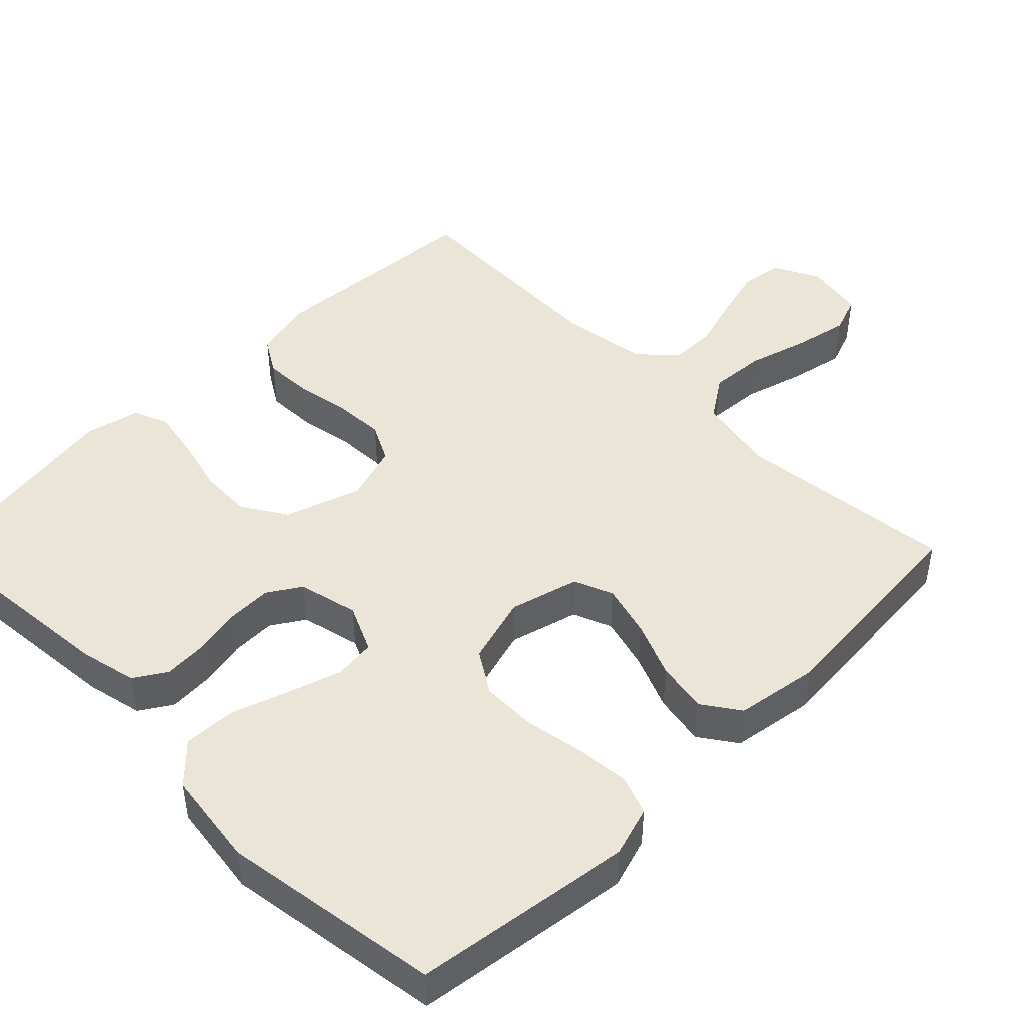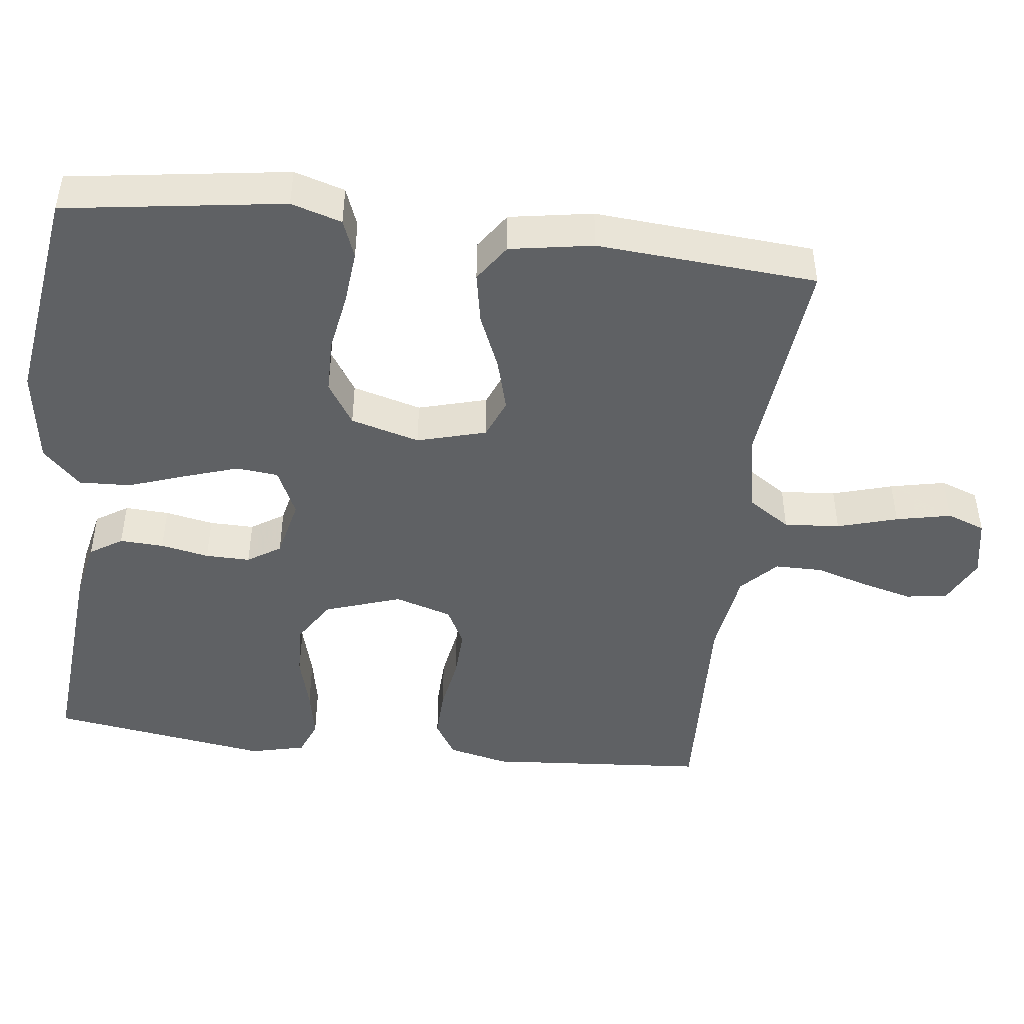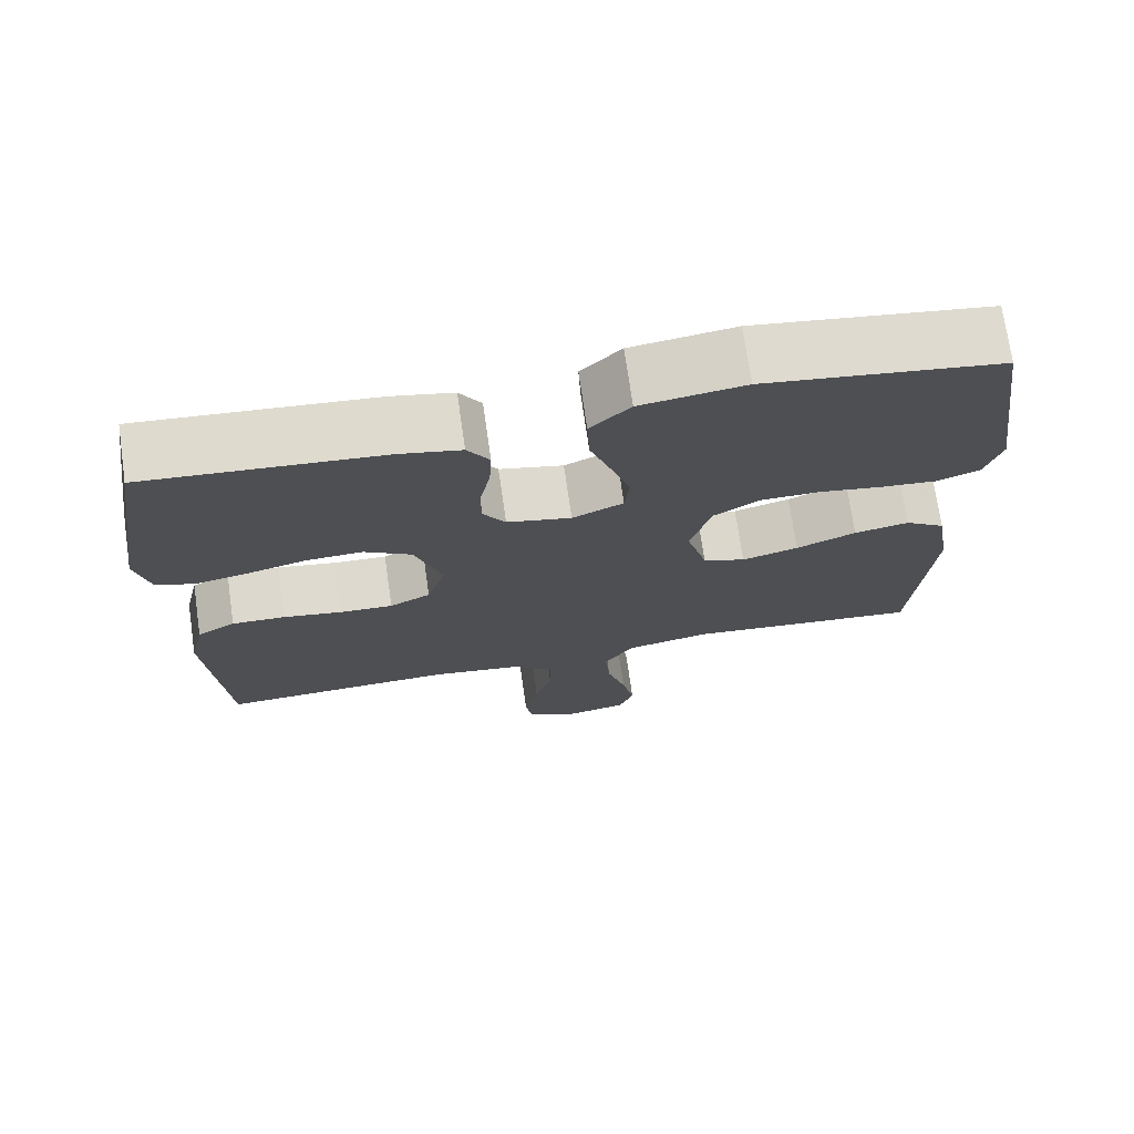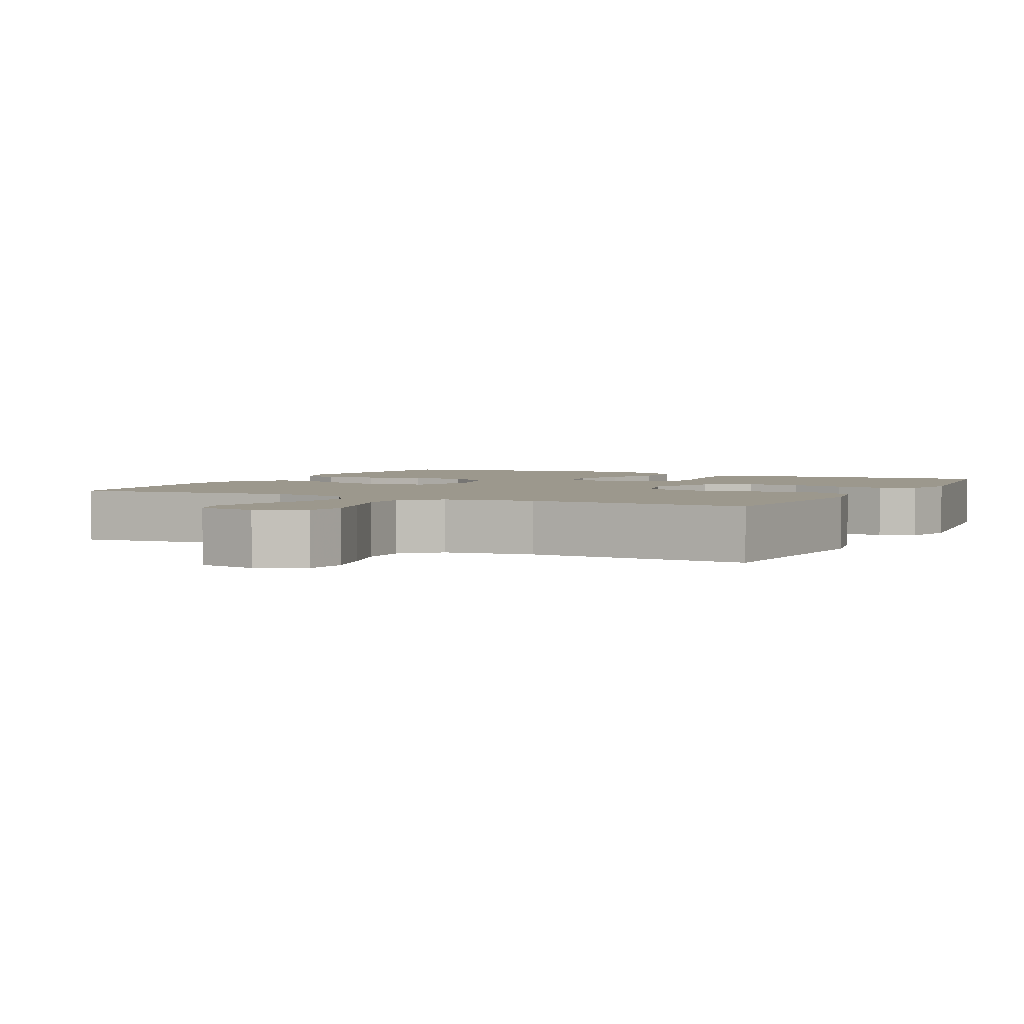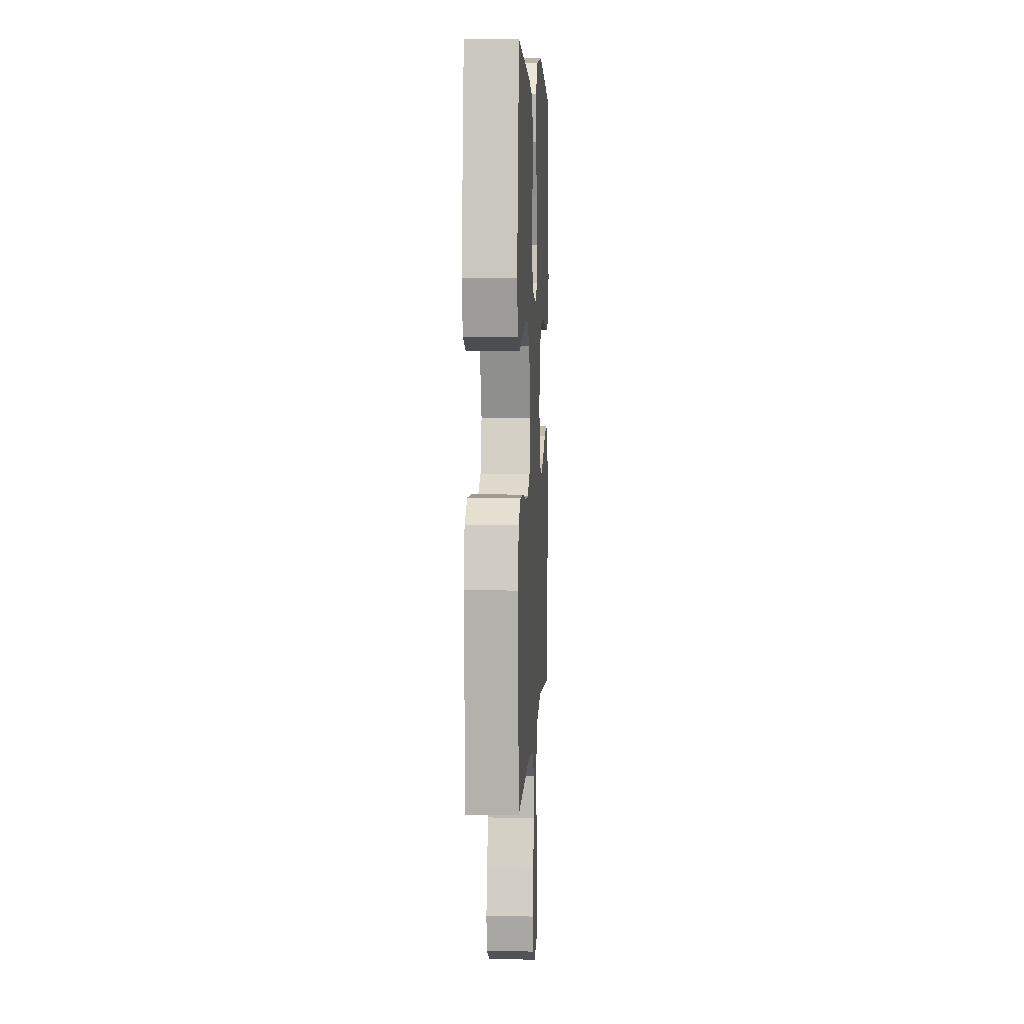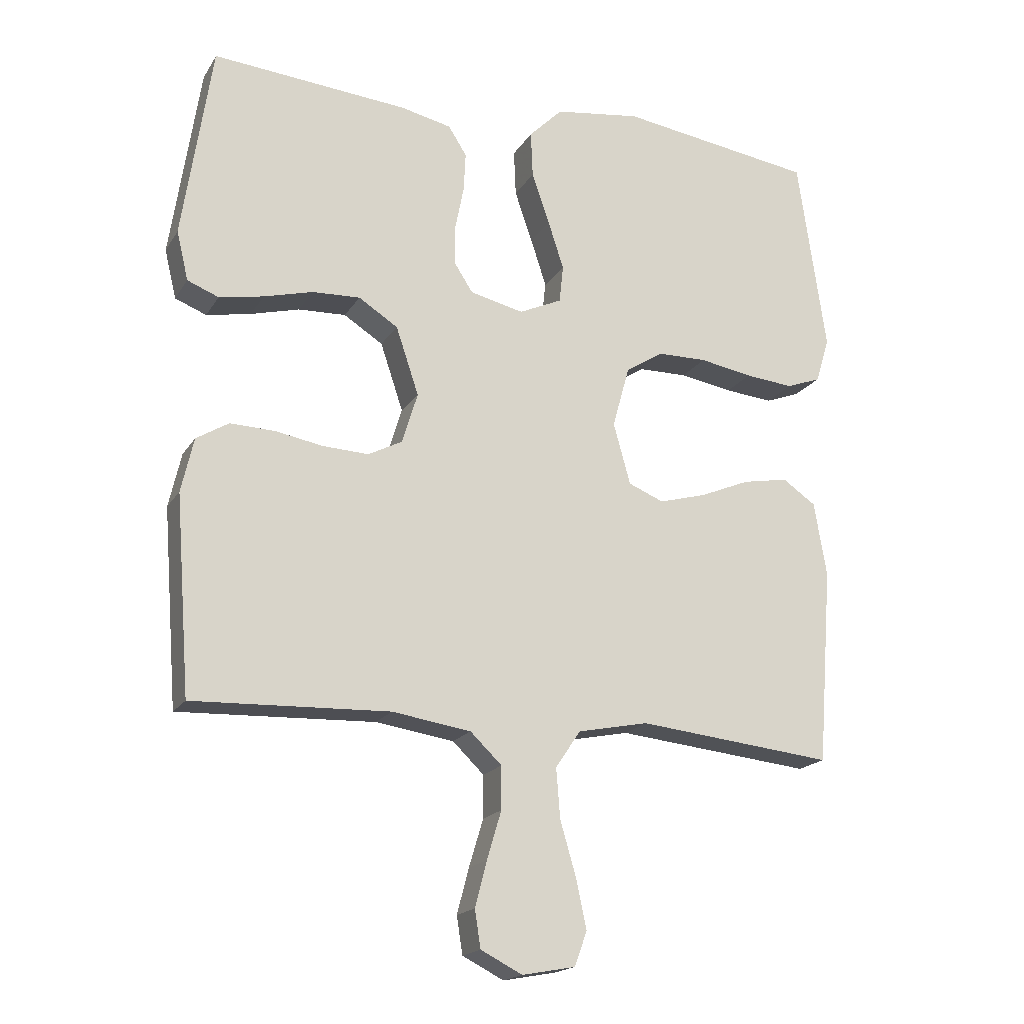
<metadata>
{"format":"obj","ext":"obj","renderer":"f3d","projection":"perspective","resolution":1024,"background":"white","views":[{"elev":46.0,"azim":44.9,"up":"+Y"},{"elev":-46.3,"azim":83.2,"up":"+Y"},{"elev":72.7,"azim":-8.2,"up":"+Z"},{"elev":3.0,"azim":-153.3,"up":"+Y"},{"elev":5.9,"azim":-87.0,"up":"+Z"},{"elev":-18.5,"azim":-22.5,"up":"+Z"}]}
</metadata>
<code>
v -0.5 0.07 0.5
v -0.2 0.07 0.475
v -0.122 0.07 0.458
v -0.094 0.07 0.414
v -0.097 0.07 0.354
v -0.11 0.07 0.288
v -0.111 0.07 0.227
v -0.082 0.07 0.182
v 0 0.07 0.163
v 0.065 0.07 0.193
v 0.071 0.07 0.25
v 0.047 0.07 0.324
v 0.02 0.07 0.402
v 0.017 0.07 0.473
v 0.068 0.07 0.524
v 0.2 0.07 0.543
v 0.5 0.07 0.5
v 0.543 0.07 0.2
v 0.522 0.07 0.131
v 0.469 0.07 0.111
v 0.395 0.07 0.118
v 0.314 0.07 0.132
v 0.239 0.07 0.131
v 0.181 0.07 0.094
v 0.155 0.07 0
v 0.181 0.07 -0.094
v 0.235 0.07 -0.116
v 0.307 0.07 -0.096
v 0.383 0.07 -0.064
v 0.453 0.07 -0.051
v 0.504 0.07 -0.086
v 0.523 0.07 -0.2
v 0.5 0.07 -0.5
v 0.2 0.07 -0.469
v 0.092 0.07 -0.491
v 0.054 0.07 -0.548
v 0.06 0.07 -0.624
v 0.084 0.07 -0.706
v 0.1 0.07 -0.781
v 0.081 0.07 -0.833
v 0 0.07 -0.848
v -0.063 0.07 -0.816
v -0.072 0.07 -0.759
v -0.054 0.07 -0.69
v -0.032 0.07 -0.617
v -0.032 0.07 -0.552
v -0.08 0.07 -0.506
v -0.2 0.07 -0.488
v -0.5 0.07 -0.5
v -0.523 0.07 -0.2
v -0.504 0.07 -0.117
v -0.455 0.07 -0.087
v -0.387 0.07 -0.089
v -0.313 0.07 -0.102
v -0.244 0.07 -0.105
v -0.192 0.07 -0.078
v -0.168 0.07 0
v -0.203 0.07 0.104
v -0.263 0.07 0.142
v -0.336 0.07 0.139
v -0.411 0.07 0.119
v -0.479 0.07 0.106
v -0.527 0.07 0.125
v -0.545 0.07 0.2
v -0.5 0 0.5
v -0.2 0 0.475
v -0.122 0 0.458
v -0.094 0 0.414
v -0.097 0 0.354
v -0.11 0 0.288
v -0.111 0 0.227
v -0.082 0 0.182
v 0 0 0.163
v 0.065 0 0.193
v 0.071 0 0.25
v 0.047 0 0.324
v 0.02 0 0.402
v 0.017 0 0.473
v 0.068 0 0.524
v 0.2 0 0.543
v 0.5 0 0.5
v 0.543 0 0.2
v 0.522 0 0.131
v 0.469 0 0.111
v 0.395 0 0.118
v 0.314 0 0.132
v 0.239 0 0.131
v 0.181 0 0.094
v 0.155 0 0
v 0.181 0 -0.094
v 0.235 0 -0.116
v 0.307 0 -0.096
v 0.383 0 -0.064
v 0.453 0 -0.051
v 0.504 0 -0.086
v 0.523 0 -0.2
v 0.5 0 -0.5
v 0.2 0 -0.469
v 0.092 0 -0.491
v 0.054 0 -0.548
v 0.06 0 -0.624
v 0.084 0 -0.706
v 0.1 0 -0.781
v 0.081 0 -0.833
v 0 0 -0.848
v -0.063 0 -0.816
v -0.072 0 -0.759
v -0.054 0 -0.69
v -0.032 0 -0.617
v -0.032 0 -0.552
v -0.08 0 -0.506
v -0.2 0 -0.488
v -0.5 0 -0.5
v -0.523 0 -0.2
v -0.504 0 -0.117
v -0.455 0 -0.087
v -0.387 0 -0.089
v -0.313 0 -0.102
v -0.244 0 -0.105
v -0.192 0 -0.078
v -0.168 0 0
v -0.203 0 0.104
v -0.263 0 0.142
v -0.336 0 0.139
v -0.411 0 0.119
v -0.479 0 0.106
v -0.527 0 0.125
v -0.545 0 0.2
f 4 5 6
f 3 4 6
f 2 3 6
f 1 2 6
f 64 1 6
f 63 64 6
f 62 63 6
f 61 62 6
f 60 61 6
f 59 60 6 7
f 58 59 7 8
f 57 58 8 9
f 56 57 9 10
f 52 53 54
f 51 52 54
f 50 51 54
f 49 50 54
f 48 49 54
f 47 48 54 55
f 46 47 55 56
f 43 44 45
f 42 43 45
f 41 42 45
f 40 41 45
f 39 40 45
f 38 39 45
f 37 38 45
f 36 37 45 46
f 46 56 10
f 36 46 10
f 35 36 10
f 32 33 34
f 31 32 34
f 30 31 34
f 29 30 34
f 28 29 34
f 27 28 34 35
f 20 21 22
f 19 20 22
f 18 19 22
f 17 18 22
f 16 17 22
f 15 16 22
f 14 15 22
f 13 14 22
f 12 13 22
f 11 12 22 23
f 10 11 23 24
f 26 27 35
f 25 26 35 10
f 10 24 25
f 70 69 68
f 70 68 67
f 70 67 66
f 70 66 65
f 70 65 128
f 70 128 127
f 70 127 126
f 70 126 125
f 70 125 124
f 71 70 124 123
f 72 71 123 122
f 73 72 122 121
f 74 73 121 120
f 118 117 116
f 118 116 115
f 118 115 114
f 118 114 113
f 118 113 112
f 119 118 112 111
f 120 119 111 110
f 109 108 107
f 109 107 106
f 109 106 105
f 109 105 104
f 109 104 103
f 109 103 102
f 109 102 101
f 110 109 101 100
f 74 120 110
f 74 110 100
f 74 100 99
f 98 97 96
f 98 96 95
f 98 95 94
f 98 94 93
f 98 93 92
f 99 98 92 91
f 86 85 84
f 86 84 83
f 86 83 82
f 86 82 81
f 86 81 80
f 86 80 79
f 86 79 78
f 86 78 77
f 86 77 76
f 87 86 76 75
f 88 87 75 74
f 99 91 90
f 74 99 90 89
f 89 88 74
f 1 65 66 2
f 2 66 67 3
f 3 67 68 4
f 4 68 69 5
f 5 69 70 6
f 6 70 71 7
f 7 71 72 8
f 8 72 73 9
f 9 73 74 10
f 10 74 75 11
f 11 75 76 12
f 12 76 77 13
f 13 77 78 14
f 14 78 79 15
f 15 79 80 16
f 16 80 81 17
f 17 81 82 18
f 18 82 83 19
f 19 83 84 20
f 20 84 85 21
f 21 85 86 22
f 22 86 87 23
f 23 87 88 24
f 24 88 89 25
f 25 89 90 26
f 26 90 91 27
f 27 91 92 28
f 28 92 93 29
f 29 93 94 30
f 30 94 95 31
f 31 95 96 32
f 32 96 97 33
f 33 97 98 34
f 34 98 99 35
f 35 99 100 36
f 36 100 101 37
f 37 101 102 38
f 38 102 103 39
f 39 103 104 40
f 40 104 105 41
f 41 105 106 42
f 42 106 107 43
f 43 107 108 44
f 44 108 109 45
f 45 109 110 46
f 46 110 111 47
f 47 111 112 48
f 48 112 113 49
f 49 113 114 50
f 50 114 115 51
f 51 115 116 52
f 52 116 117 53
f 53 117 118 54
f 54 118 119 55
f 55 119 120 56
f 56 120 121 57
f 57 121 122 58
f 58 122 123 59
f 59 123 124 60
f 60 124 125 61
f 61 125 126 62
f 62 126 127 63
f 63 127 128 64
f 64 128 65 1

</code>
